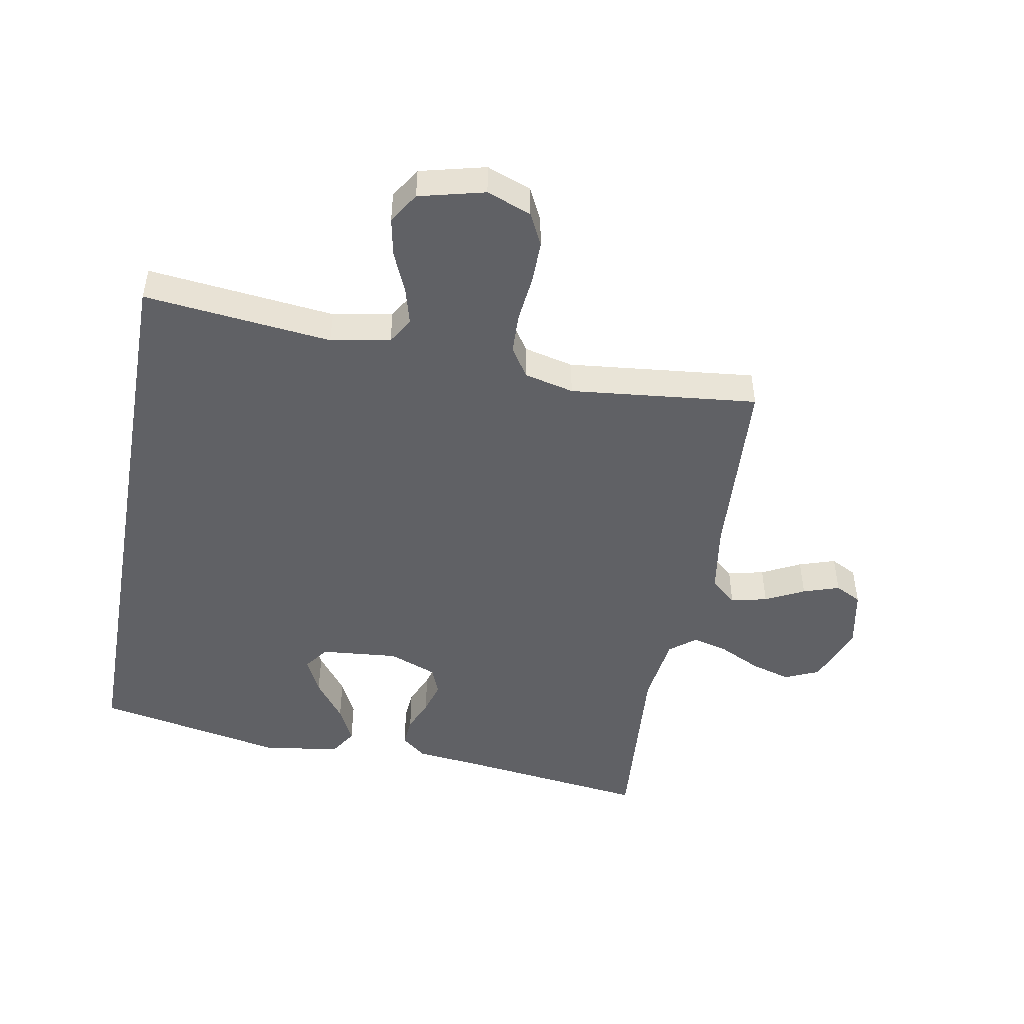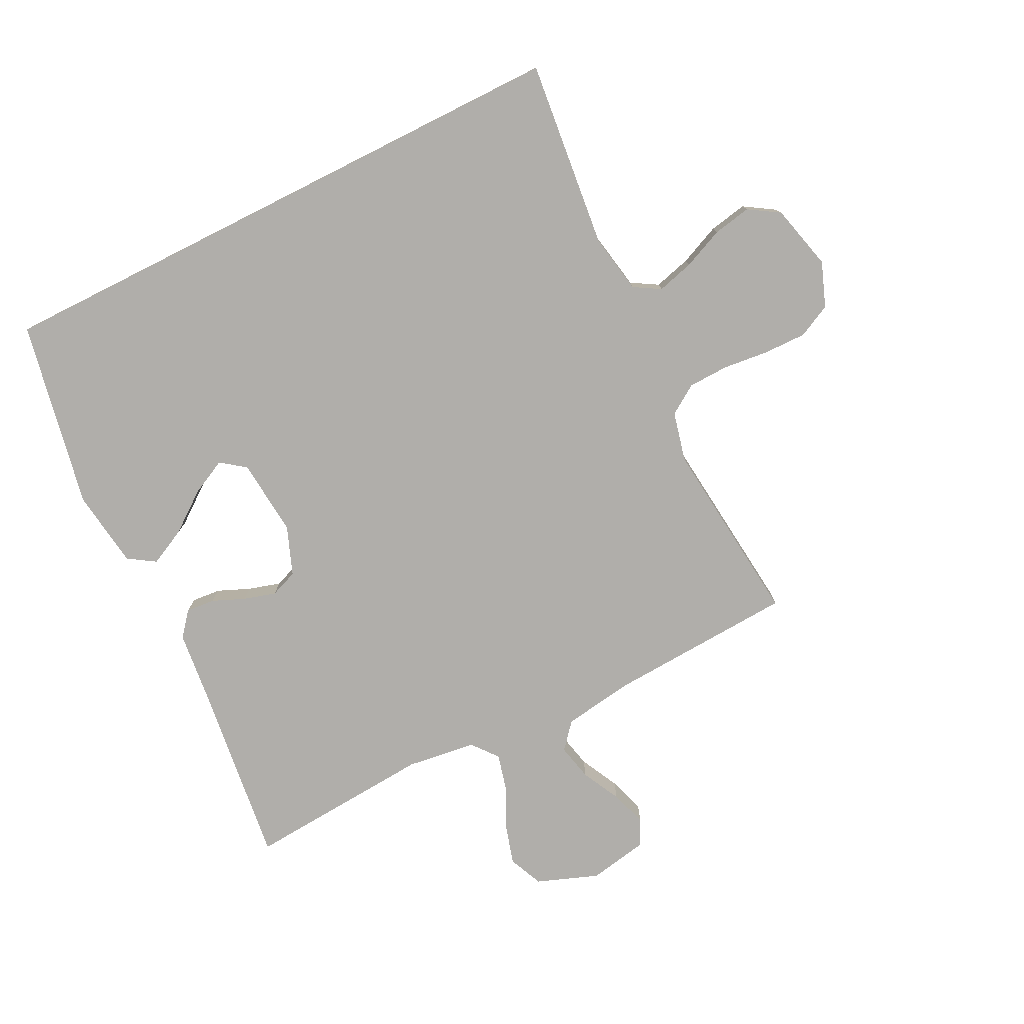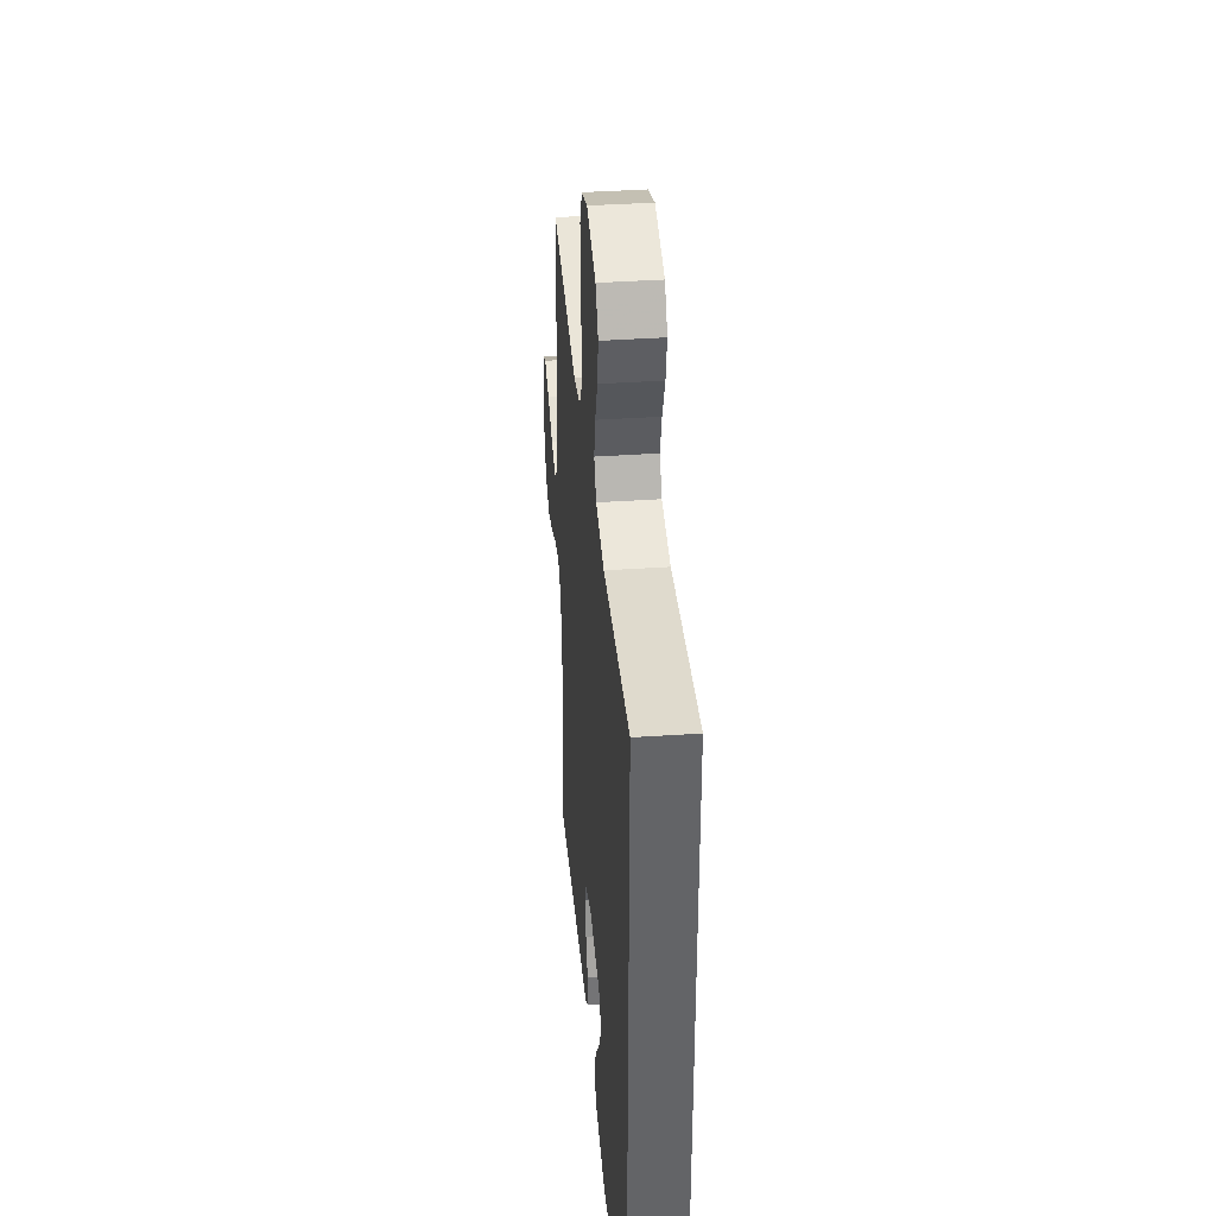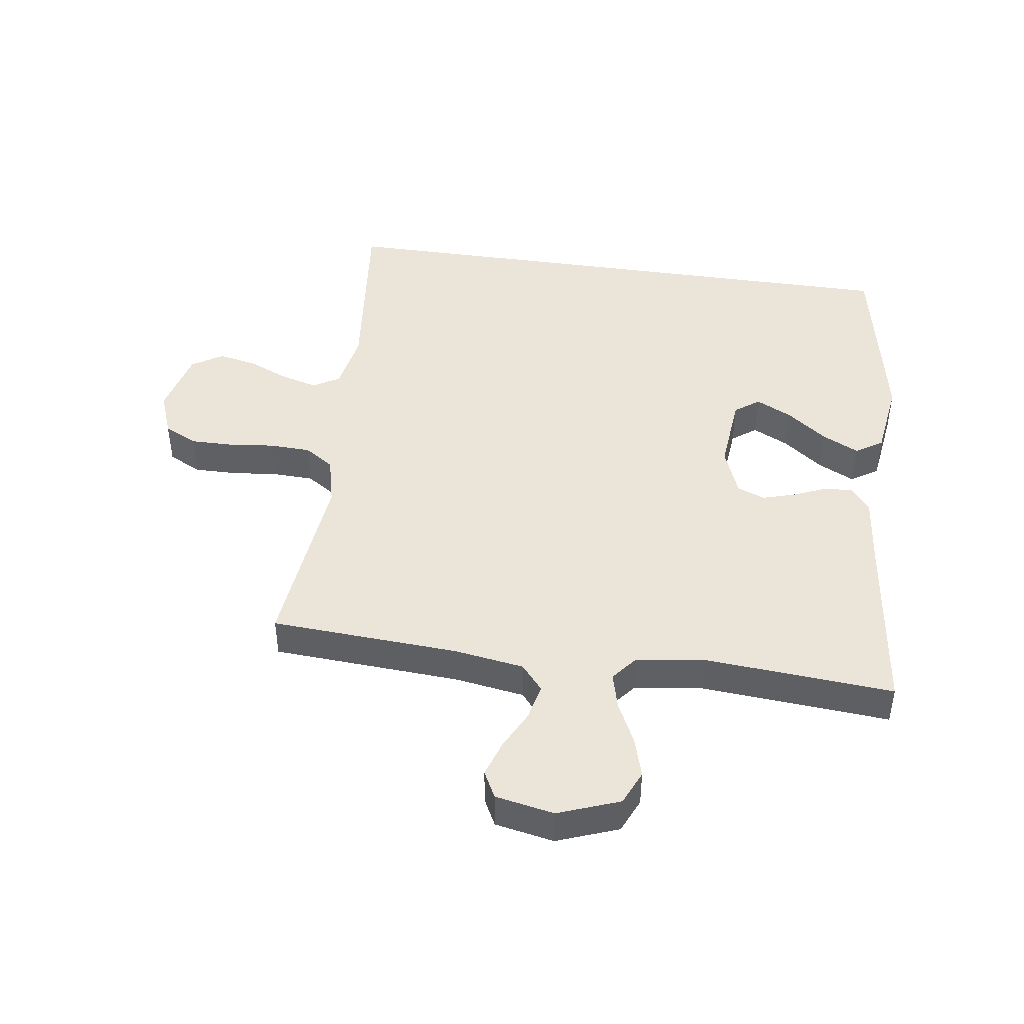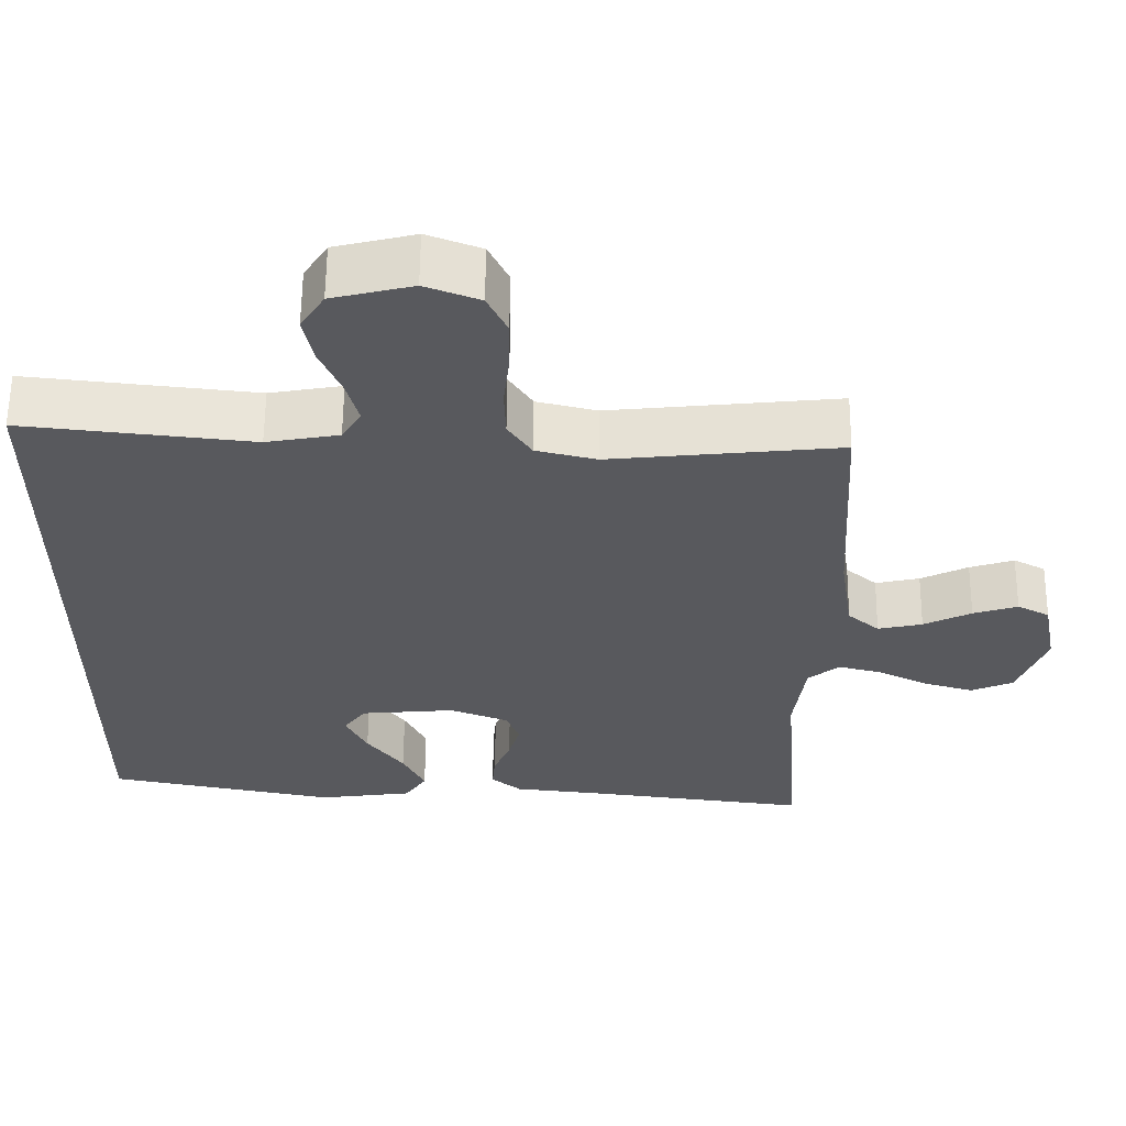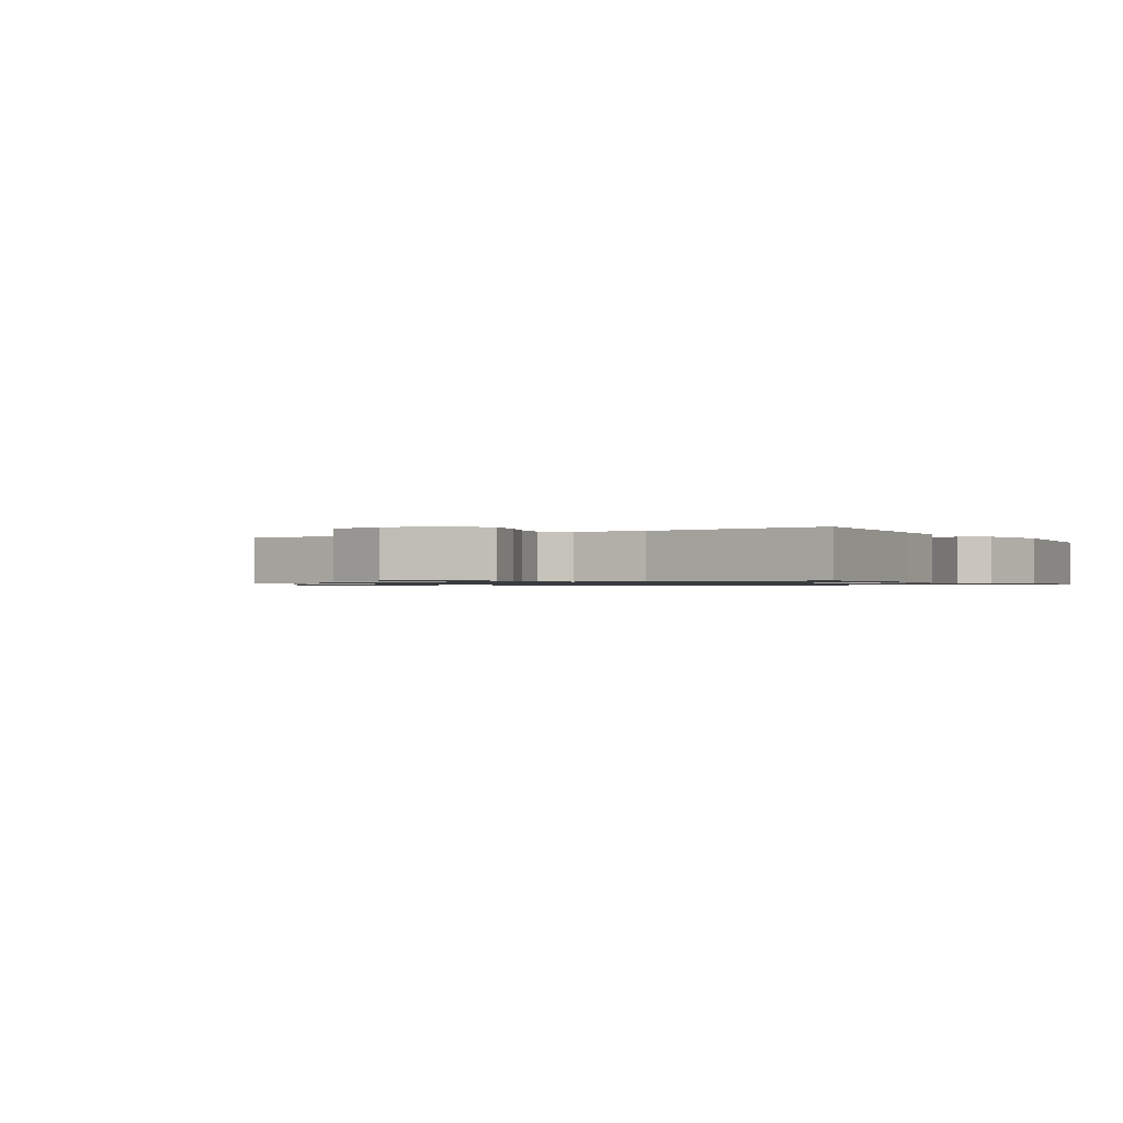
<metadata>
{"format":"obj","ext":"obj","renderer":"f3d","projection":"perspective","resolution":1024,"background":"white","views":[{"elev":-48.2,"azim":-10.2,"up":"+Y"},{"elev":-77.7,"azim":-63.3,"up":"+Y"},{"elev":39.1,"azim":-94.9,"up":"+Z"},{"elev":45.0,"azim":98.3,"up":"+Y"},{"elev":59.9,"azim":0.5,"up":"+Z"},{"elev":-0.9,"azim":124.3,"up":"+Y"}]}
</metadata>
<code>
v -0.5 0.07 0.535
v -0.2 0.07 0.502
v -0.105 0.07 0.519
v -0.08 0.07 0.561
v -0.096 0.07 0.62
v -0.124 0.07 0.685
v -0.136 0.07 0.746
v -0.105 0.07 0.795
v 0 0.07 0.821
v 0.071 0.07 0.794
v 0.097 0.07 0.741
v 0.096 0.07 0.673
v 0.088 0.07 0.6
v 0.09 0.07 0.535
v 0.121 0.07 0.488
v 0.2 0.07 0.469
v 0.5 0.07 0.5
v 0.517 0.07 0.2
v 0.534 0.07 0.088
v 0.575 0.07 0.053
v 0.633 0.07 0.066
v 0.695 0.07 0.097
v 0.753 0.07 0.116
v 0.795 0.07 0.094
v 0.813 0.07 0
v 0.776 0.07 -0.098
v 0.721 0.07 -0.122
v 0.657 0.07 -0.103
v 0.592 0.07 -0.071
v 0.534 0.07 -0.056
v 0.493 0.07 -0.089
v 0.478 0.07 -0.2
v 0.5 0.07 -0.5
v 0.2 0.07 -0.462
v 0.092 0.07 -0.45
v 0.053 0.07 -0.418
v 0.057 0.07 -0.372
v 0.079 0.07 -0.32
v 0.094 0.07 -0.269
v 0.077 0.07 -0.225
v 0 0.07 -0.195
v -0.124 0.07 -0.206
v -0.153 0.07 -0.245
v -0.125 0.07 -0.302
v -0.077 0.07 -0.366
v -0.048 0.07 -0.425
v -0.076 0.07 -0.468
v -0.2 0.07 -0.485
v -0.5 0.07 -0.426
v -0.5 0 0.535
v -0.2 0 0.502
v -0.105 0 0.519
v -0.08 0 0.561
v -0.096 0 0.62
v -0.124 0 0.685
v -0.136 0 0.746
v -0.105 0 0.795
v 0 0 0.821
v 0.071 0 0.794
v 0.097 0 0.741
v 0.096 0 0.673
v 0.088 0 0.6
v 0.09 0 0.535
v 0.121 0 0.488
v 0.2 0 0.469
v 0.5 0 0.5
v 0.517 0 0.2
v 0.534 0 0.088
v 0.575 0 0.053
v 0.633 0 0.066
v 0.695 0 0.097
v 0.753 0 0.116
v 0.795 0 0.094
v 0.813 0 0
v 0.776 0 -0.098
v 0.721 0 -0.122
v 0.657 0 -0.103
v 0.592 0 -0.071
v 0.534 0 -0.056
v 0.493 0 -0.089
v 0.478 0 -0.2
v 0.5 0 -0.5
v 0.2 0 -0.462
v 0.092 0 -0.45
v 0.053 0 -0.418
v 0.057 0 -0.372
v 0.079 0 -0.32
v 0.094 0 -0.269
v 0.077 0 -0.225
v 0 0 -0.195
v -0.124 0 -0.206
v -0.153 0 -0.245
v -0.125 0 -0.302
v -0.077 0 -0.366
v -0.048 0 -0.425
v -0.076 0 -0.468
v -0.2 0 -0.485
v -0.5 0 -0.426
f 48 49 1 2
f 44 45 46 47
f 43 44 47 48
f 35 36 37 38
f 34 35 38 39
f 32 33 34 39
f 31 32 39 40
f 26 27 28 29
f 26 29 30
f 25 26 30
f 24 25 30
f 21 22 23 24
f 20 21 24 30
f 19 20 30 31
f 16 17 18
f 15 16 18 19
f 10 11 12 13
f 10 13 14
f 9 10 14
f 8 9 14
f 5 6 7 8
f 4 5 8 14
f 3 4 14 15
f 43 48 2 3
f 19 31 40 41
f 19 41 42
f 15 19 42
f 3 15 42 43
f 51 50 98 97
f 96 95 94 93
f 97 96 93 92
f 87 86 85 84
f 88 87 84 83
f 88 83 82 81
f 89 88 81 80
f 78 77 76 75
f 79 78 75
f 79 75 74
f 79 74 73
f 73 72 71 70
f 79 73 70 69
f 80 79 69 68
f 67 66 65
f 68 67 65 64
f 62 61 60 59
f 63 62 59
f 63 59 58
f 63 58 57
f 57 56 55 54
f 63 57 54 53
f 64 63 53 52
f 52 51 97 92
f 90 89 80 68
f 91 90 68
f 91 68 64
f 92 91 64 52
f 1 50 51 2
f 2 51 52 3
f 3 52 53 4
f 4 53 54 5
f 5 54 55 6
f 6 55 56 7
f 7 56 57 8
f 8 57 58 9
f 9 58 59 10
f 10 59 60 11
f 11 60 61 12
f 12 61 62 13
f 13 62 63 14
f 14 63 64 15
f 15 64 65 16
f 16 65 66 17
f 17 66 67 18
f 18 67 68 19
f 19 68 69 20
f 20 69 70 21
f 21 70 71 22
f 22 71 72 23
f 23 72 73 24
f 24 73 74 25
f 25 74 75 26
f 26 75 76 27
f 27 76 77 28
f 28 77 78 29
f 29 78 79 30
f 30 79 80 31
f 31 80 81 32
f 32 81 82 33
f 33 82 83 34
f 34 83 84 35
f 35 84 85 36
f 36 85 86 37
f 37 86 87 38
f 38 87 88 39
f 39 88 89 40
f 40 89 90 41
f 41 90 91 42
f 42 91 92 43
f 43 92 93 44
f 44 93 94 45
f 45 94 95 46
f 46 95 96 47
f 47 96 97 48
f 48 97 98 49
f 49 98 50 1

</code>
